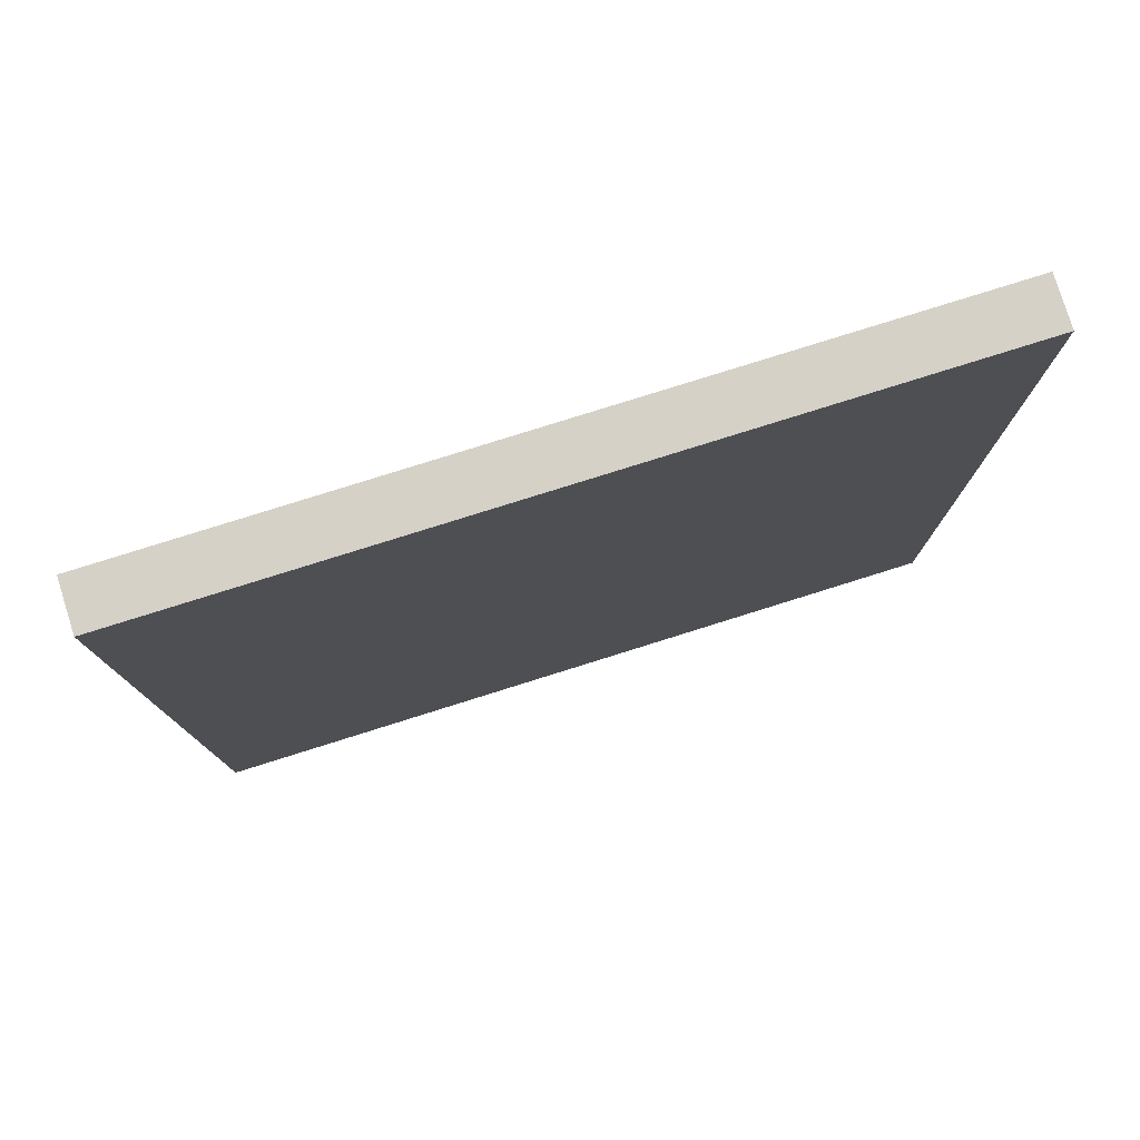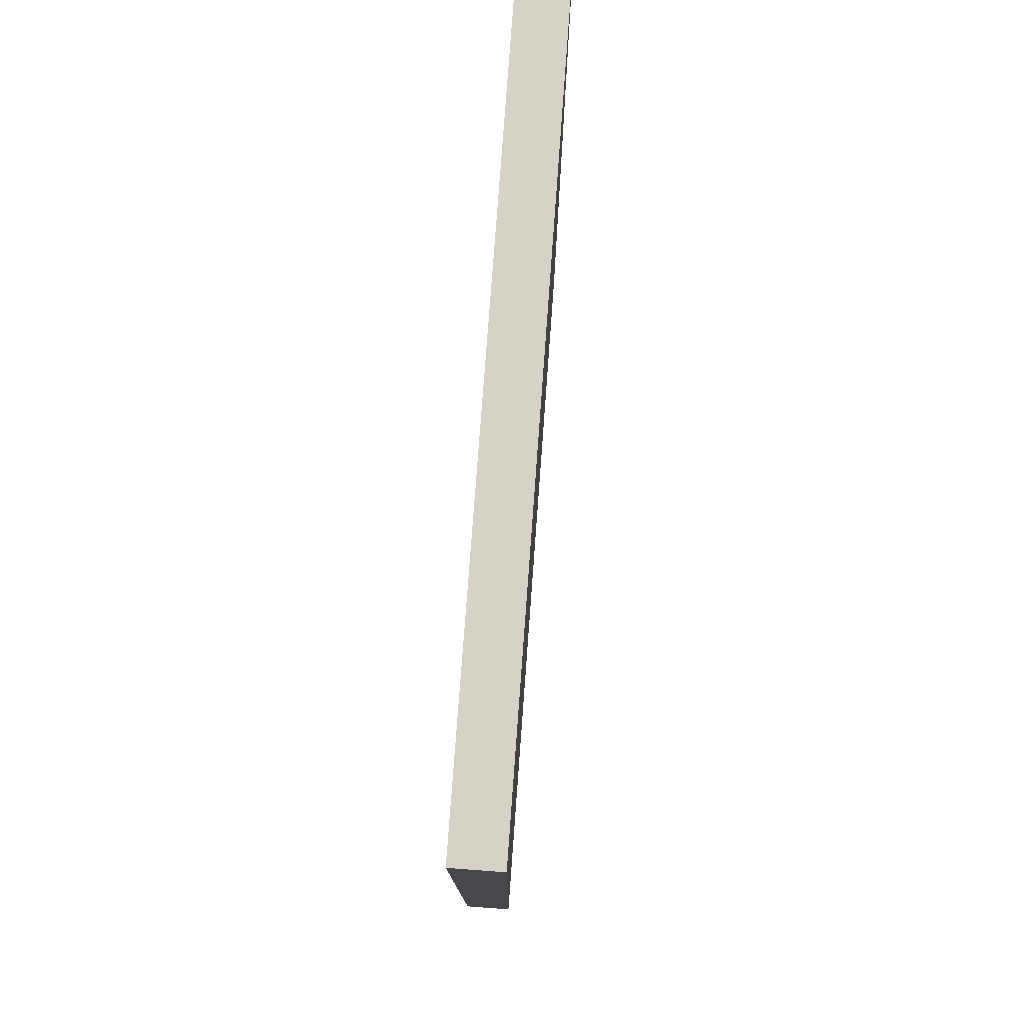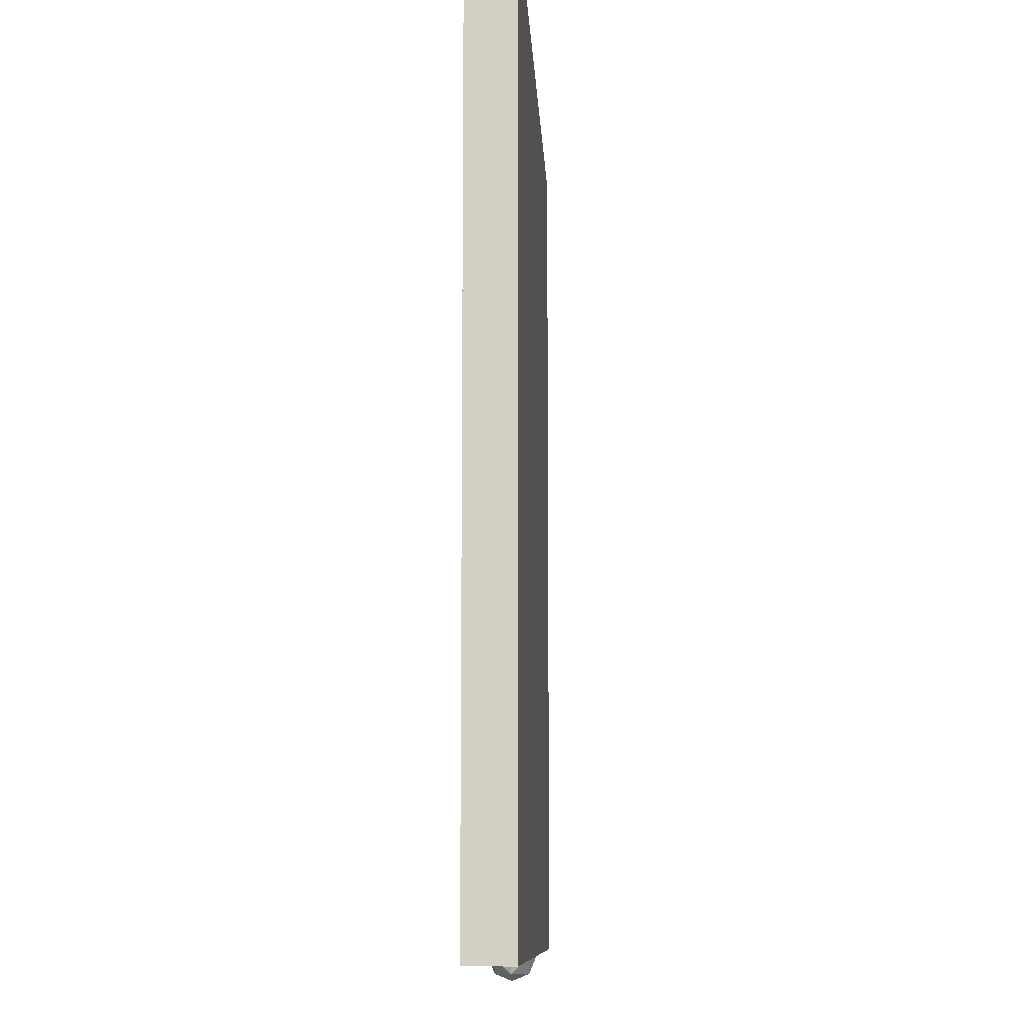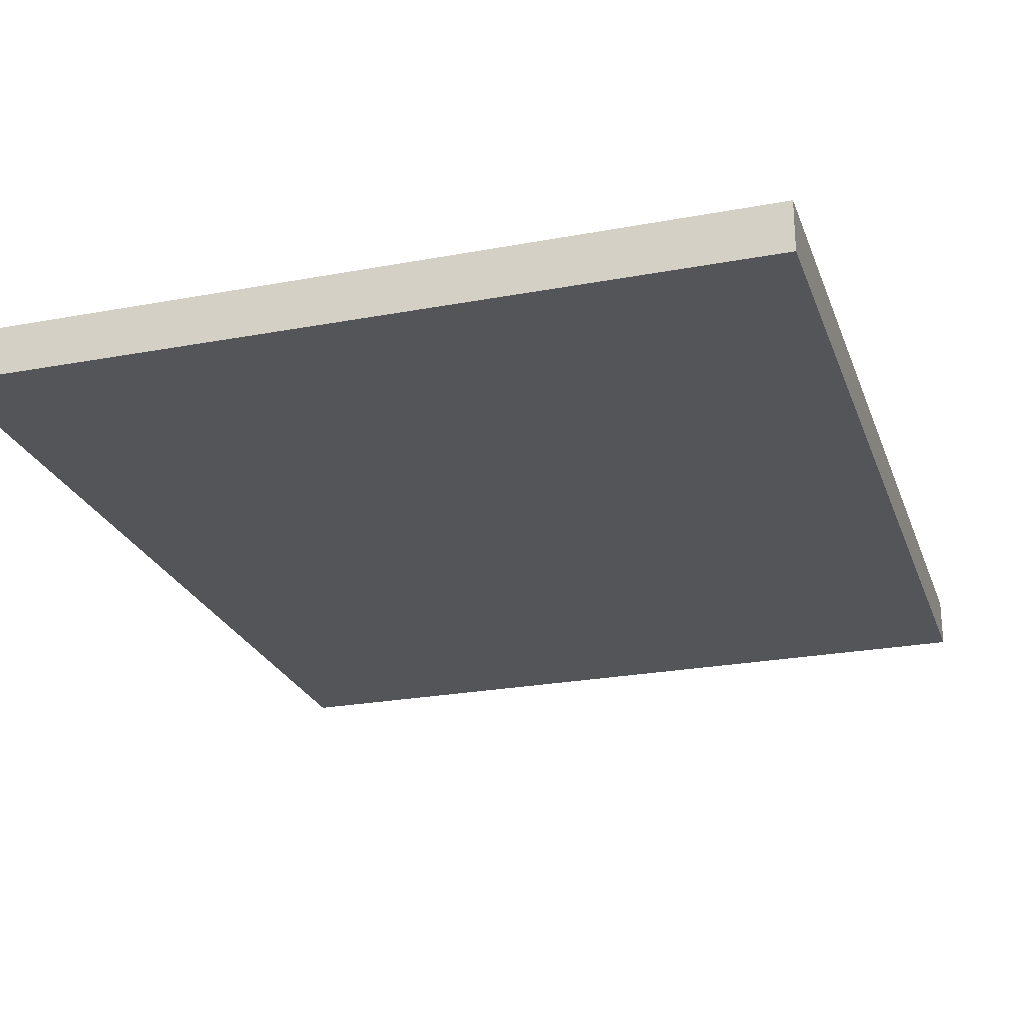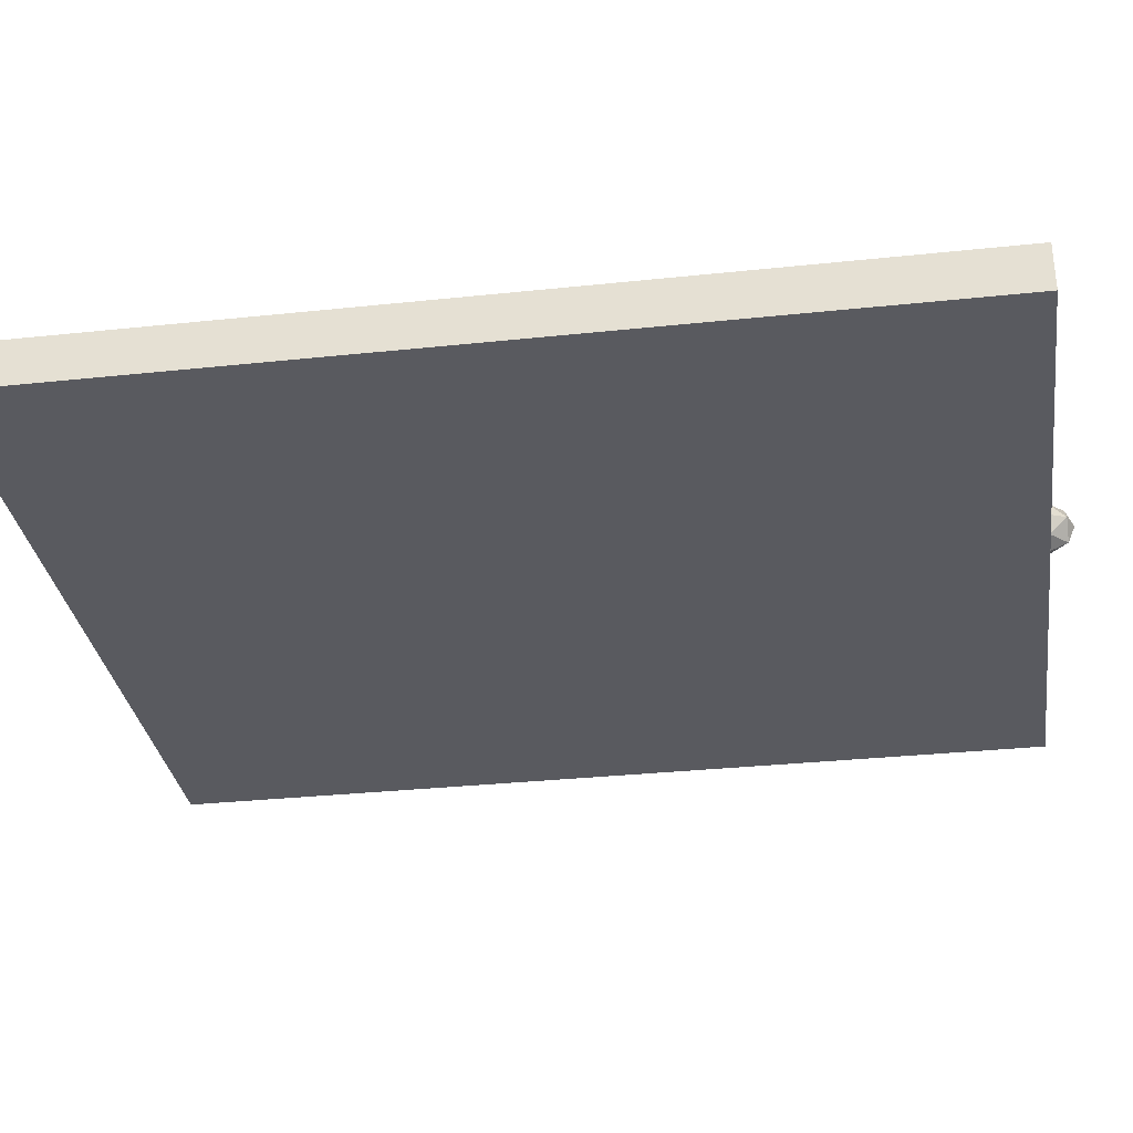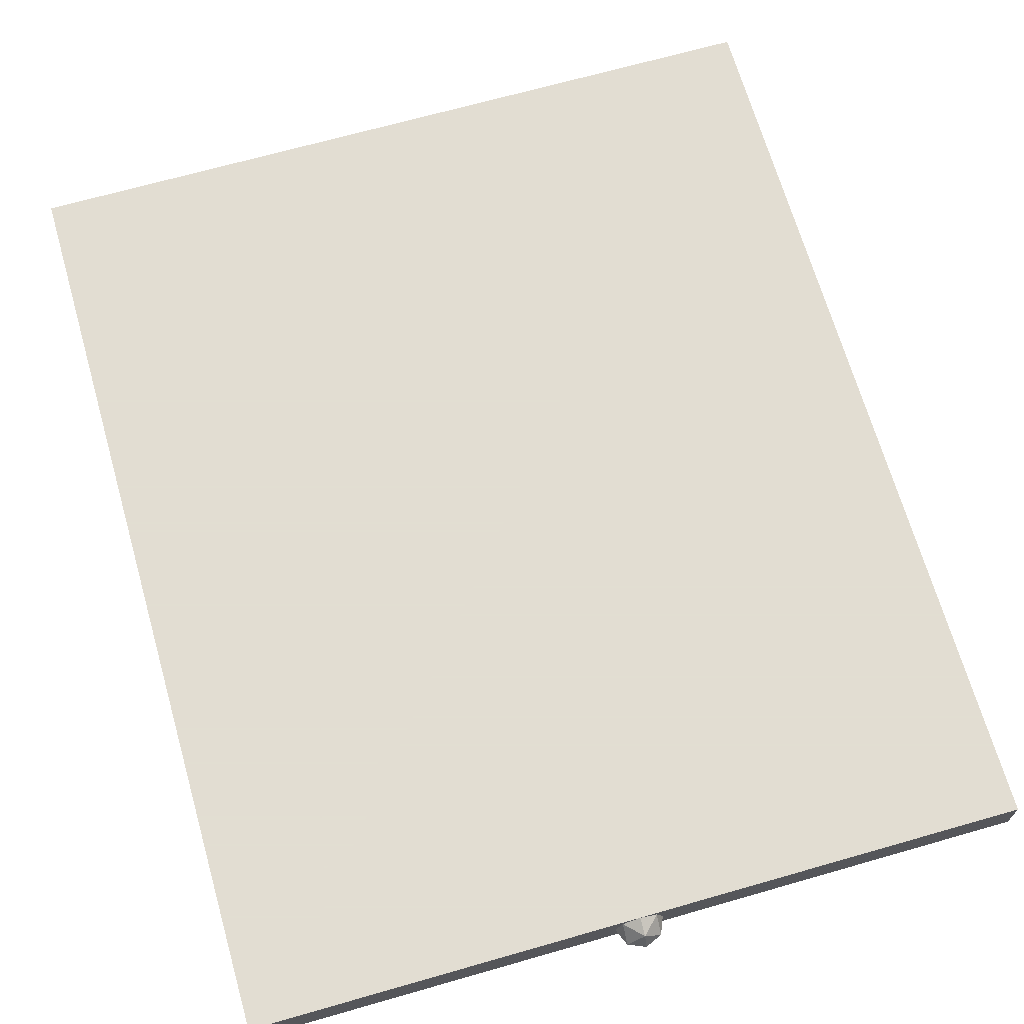
<metadata>
{"format":"obj","ext":"obj","renderer":"f3d","projection":"perspective","resolution":1024,"background":"white","views":[{"elev":79.3,"azim":162.6,"up":"+Y"},{"elev":78.4,"azim":-85.8,"up":"+Y"},{"elev":-9.7,"azim":92.8,"up":"+Y"},{"elev":-24.4,"azim":-162.8,"up":"+Z"},{"elev":-31.9,"azim":-81.5,"up":"+Z"},{"elev":68.1,"azim":-16.0,"up":"+Z"}]}
</metadata>
<code>
v 0.8 2.05 -0.25
v 0.8 0.15 -0.25
v -0.8 0.15 -0.25
v -0.8 2.05 -0.25
v -0.8 0.15 -0.15
v 0.8 0.15 -0.15
v 0.8 2.05 -0.15
v -0.8 2.05 -0.15
v -0.8 2.05 -0.15
v 0.8 2.05 -0.15
v 0.8 2.05 -0.25
v -0.8 2.05 -0.25
v -0.8 0.15 -0.15
v -0.8 2.05 -0.15
v -0.8 2.05 -0.25
v -0.8 0.15 -0.25
v 0.8 0.15 -0.15
v -0.8 0.15 -0.15
v -0.8 0.15 -0.25
v 0.8 0.15 -0.25
v 0.8 2.05 -0.15
v 0.8 0.15 -0.15
v 0.8 0.15 -0.25
v 0.8 2.05 -0.25
v 0.05 0.15 -0.2
v 0.03535 0.1146 -0.2
v 0.03535 0.15 -0.1646
v 0 0.1146 -0.1646
v 0 0.15 -0.15
v 0.03535 0.15 -0.1646
v 0.03535 0.1146 -0.2
v 0 0.1146 -0.1646
v 0.03535 0.15 -0.1646
v 0 0.1 -0.2
v 0 0.1146 -0.1646
v 0.03535 0.1146 -0.2
v 0.05 0.15 -0.2
v 0.03535 0.1146 -0.2
v 0.03535 0.15 -0.2354
v 0 0.1146 -0.2354
v 0 0.15 -0.25
v 0.03535 0.15 -0.2354
v 0.03535 0.1146 -0.2
v 0 0.1146 -0.2354
v 0.03535 0.15 -0.2354
v 0 0.1 -0.2
v 0 0.1146 -0.2354
v 0.03535 0.1146 -0.2
v -0.05 0.15 -0.2
v -0.03535 0.1146 -0.2
v -0.03535 0.15 -0.1646
v 0 0.1146 -0.1646
v 0 0.15 -0.15
v -0.03535 0.15 -0.1646
v -0.03535 0.1146 -0.2
v 0 0.1146 -0.1646
v -0.03535 0.15 -0.1646
v 0 0.1 -0.2
v 0 0.1146 -0.1646
v -0.03535 0.1146 -0.2
v -0.05 0.15 -0.2
v -0.03535 0.1146 -0.2
v -0.03535 0.15 -0.2354
v 0 0.1146 -0.2354
v 0 0.15 -0.25
v -0.03535 0.15 -0.2354
v -0.03535 0.1146 -0.2
v 0 0.1146 -0.2354
v -0.03535 0.15 -0.2354
v 0 0.1 -0.2
v 0 0.1146 -0.2354
v -0.03535 0.1146 -0.2
g mesh1789673
f 1 2 3
f 3 4 1
f 5 6 7
f 7 8 5
f 9 10 11
f 11 12 9
f 13 14 15
f 15 16 13
f 17 18 19
f 19 20 17
f 21 22 23
f 23 24 21
g mesh1789677
f 25 27 26
f 28 30 29
f 31 33 32
f 34 36 35
g mesh1789679
f 37 38 39
f 40 41 42
f 43 44 45
f 46 47 48
g mesh1789681
f 49 50 51
f 52 53 54
f 55 56 57
f 58 59 60
g mesh1789683
f 61 63 62
f 64 66 65
f 67 69 68
f 70 72 71

</code>
